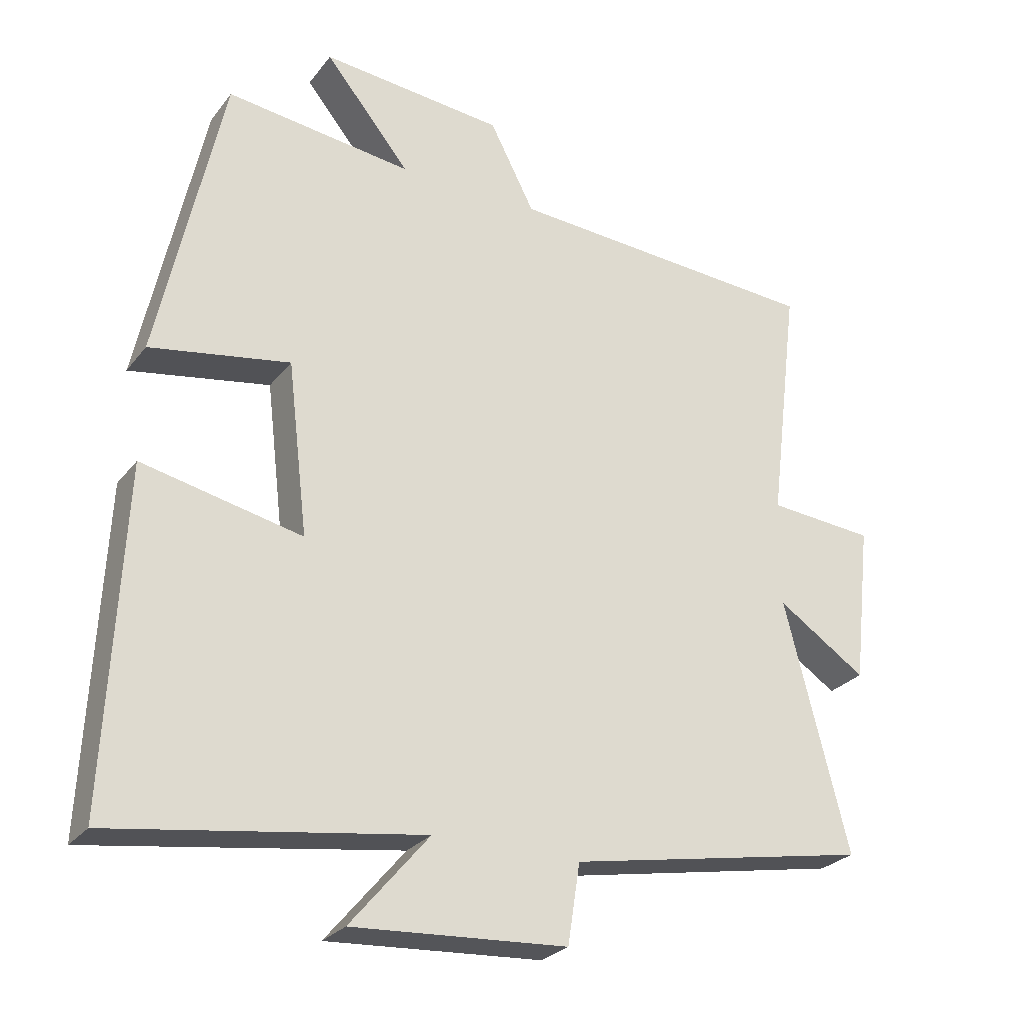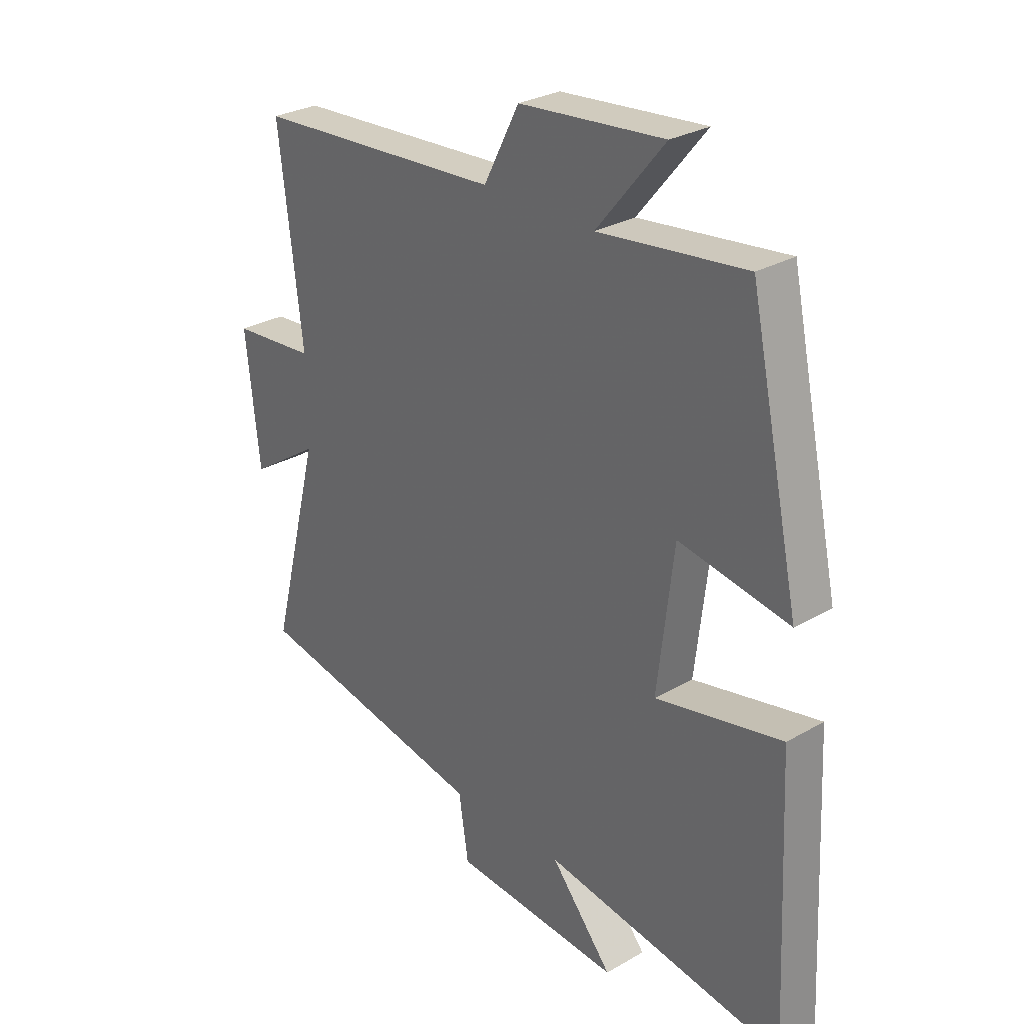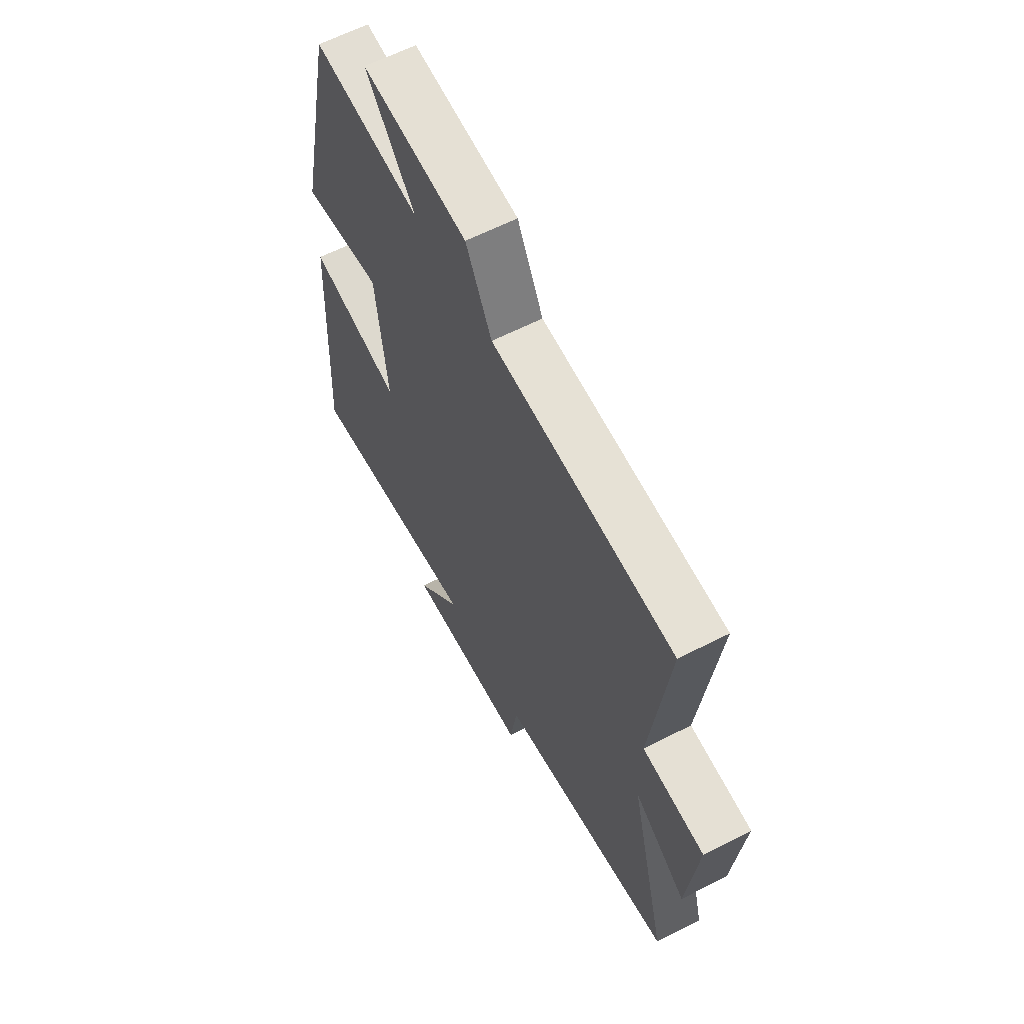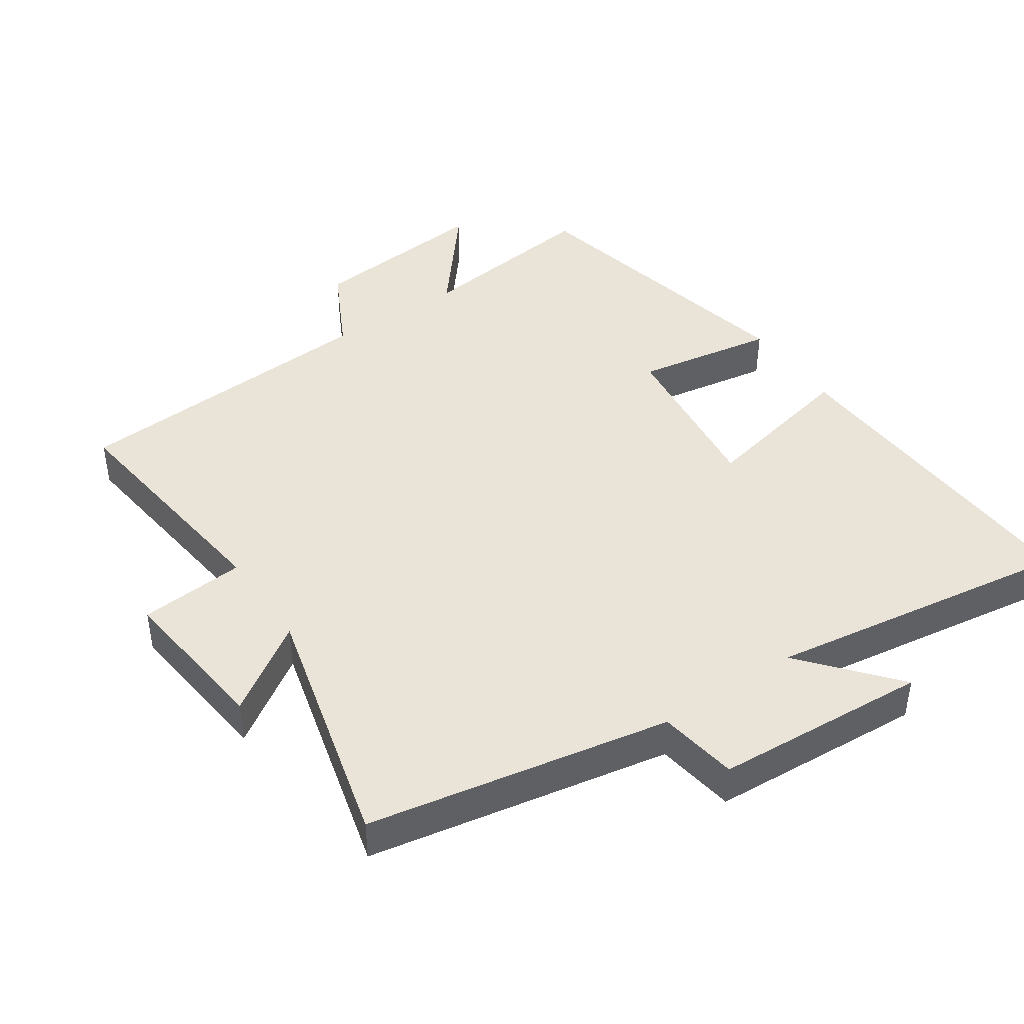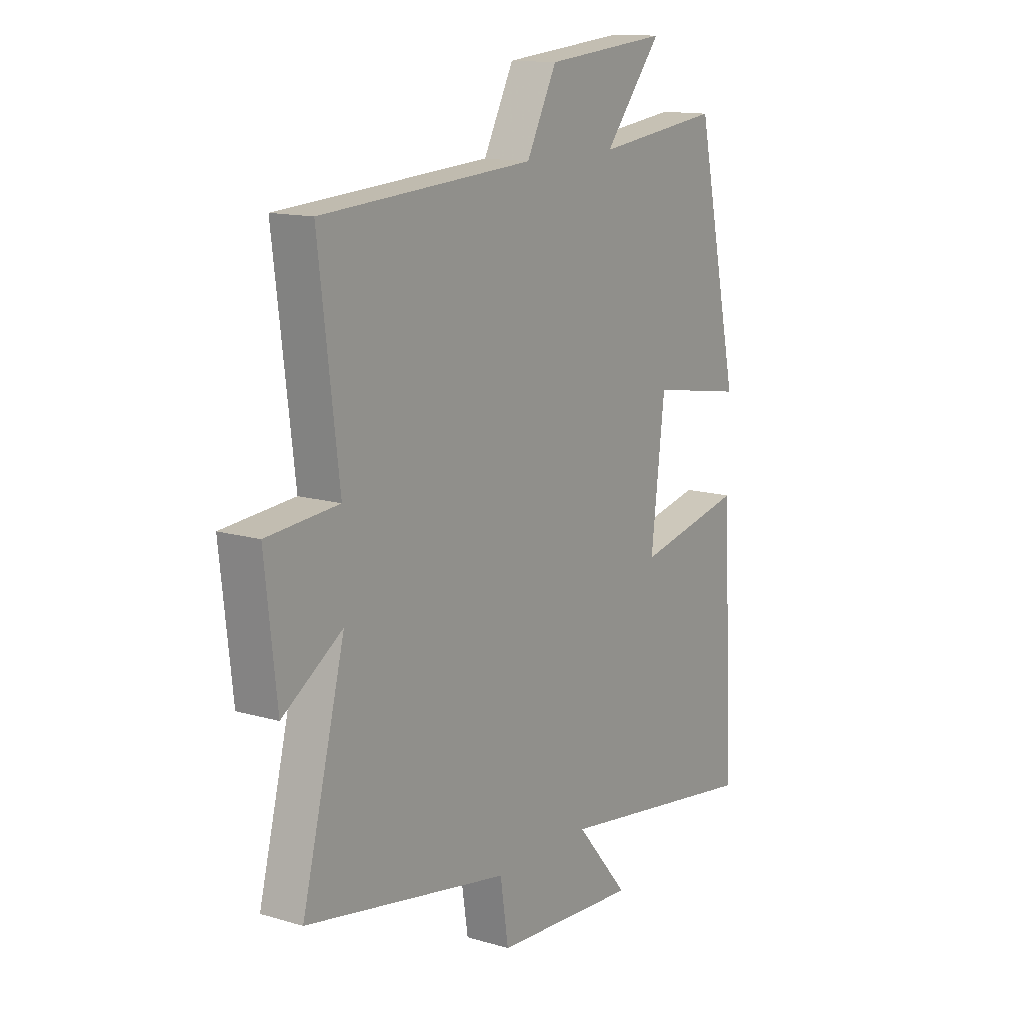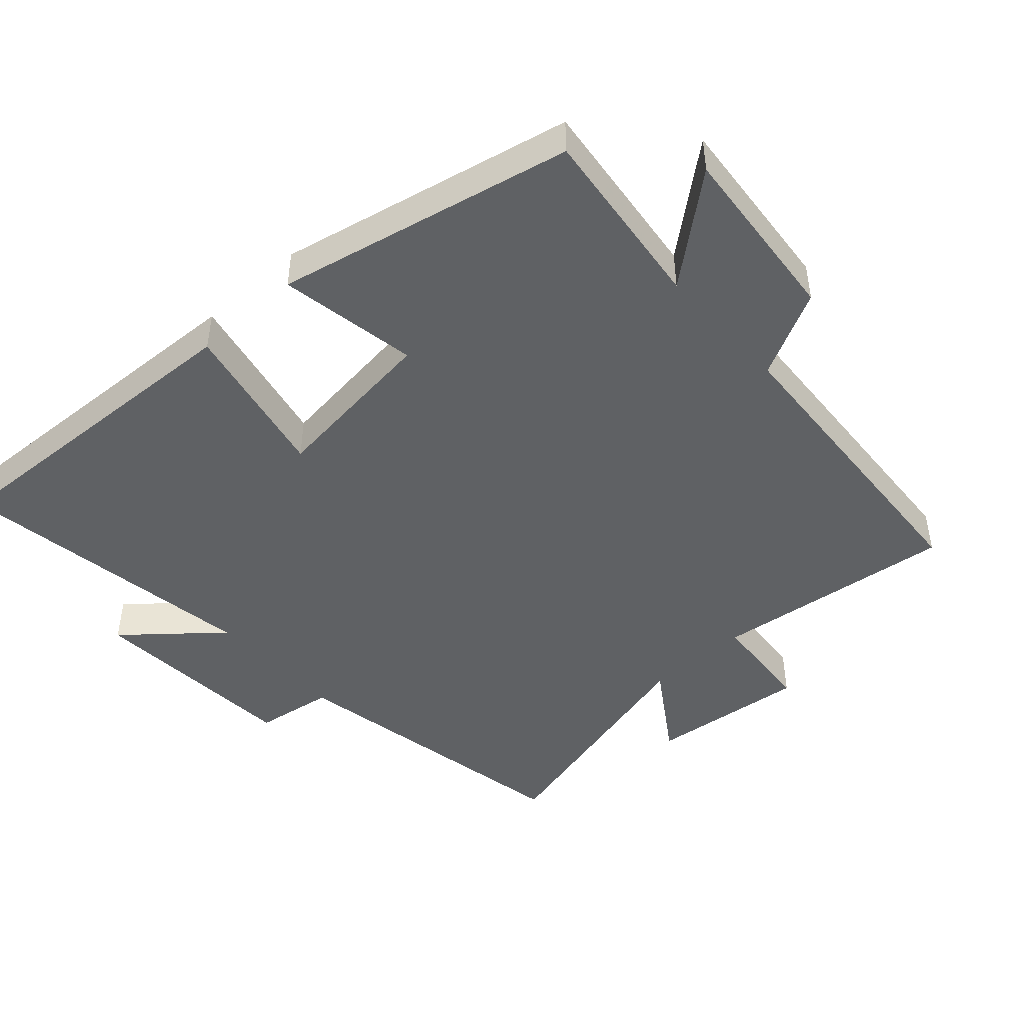
<metadata>
{"format":"obj","ext":"obj","renderer":"f3d","projection":"perspective","resolution":1024,"background":"white","views":[{"elev":-26.7,"azim":-29.2,"up":"+Z"},{"elev":28.7,"azim":-130.8,"up":"+Z"},{"elev":61.7,"azim":62.5,"up":"+Z"},{"elev":43.4,"azim":145.8,"up":"+Y"},{"elev":13.5,"azim":123.6,"up":"+Z"},{"elev":-46.2,"azim":-47.8,"up":"+Y"}]}
</metadata>
<code>
v 0.594 0.07 -0.417
v 0.148 0.07 -0.5
v 0.13 0.07 -0.617
v -0.186 0.07 -0.637
v -0.07 0.07 -0.5
v -0.524 0.07 -0.568
v -0.5 0.07 -0.073
v -0.264 0.07 -0.124
v -0.294 0.07 0.13
v -0.5 0.07 0.095
v -0.405 0.07 0.534
v -0.13 0.07 0.5
v -0.256 0.07 0.654
v 0.014 0.07 0.628
v 0.08 0.07 0.5
v 0.544 0.07 0.47
v 0.5 0.07 0.111
v 0.657 0.07 0.098
v 0.631 0.07 -0.136
v 0.5 0.07 -0.049
v 0.594 0 -0.417
v 0.148 0 -0.5
v 0.13 0 -0.617
v -0.186 0 -0.637
v -0.07 0 -0.5
v -0.524 0 -0.568
v -0.5 0 -0.073
v -0.264 0 -0.124
v -0.294 0 0.13
v -0.5 0 0.095
v -0.405 0 0.534
v -0.13 0 0.5
v -0.256 0 0.654
v 0.014 0 0.628
v 0.08 0 0.5
v 0.544 0 0.47
v 0.5 0 0.111
v 0.657 0 0.098
v 0.631 0 -0.136
v 0.5 0 -0.049
f 17 18 19 20
f 15 16 17
f 15 17 20
f 12 13 14 15
f 20 1 2
f 15 20 2
f 12 15 2
f 9 10 11 12
f 12 2 3
f 9 12 3
f 8 9 3
f 5 6 7 8
f 3 4 5
f 3 5 8
f 40 39 38 37
f 37 36 35
f 40 37 35
f 35 34 33 32
f 22 21 40
f 22 40 35
f 22 35 32
f 32 31 30 29
f 23 22 32
f 23 32 29
f 23 29 28
f 28 27 26 25
f 25 24 23
f 28 25 23
f 1 21 22 2
f 2 22 23 3
f 3 23 24 4
f 4 24 25 5
f 5 25 26 6
f 6 26 27 7
f 7 27 28 8
f 8 28 29 9
f 9 29 30 10
f 10 30 31 11
f 11 31 32 12
f 12 32 33 13
f 13 33 34 14
f 14 34 35 15
f 15 35 36 16
f 16 36 37 17
f 17 37 38 18
f 18 38 39 19
f 19 39 40 20
f 20 40 21 1

</code>
